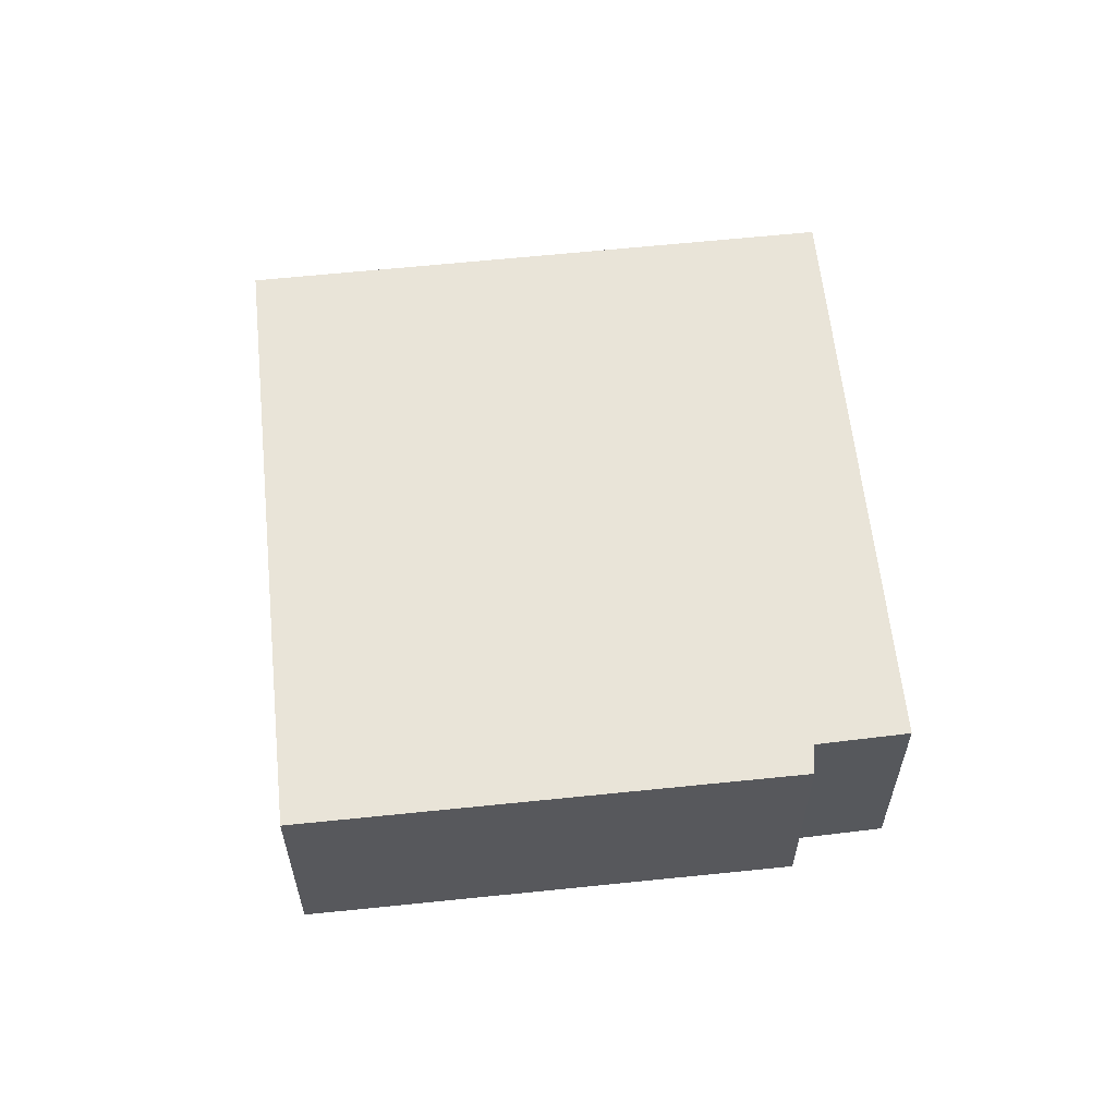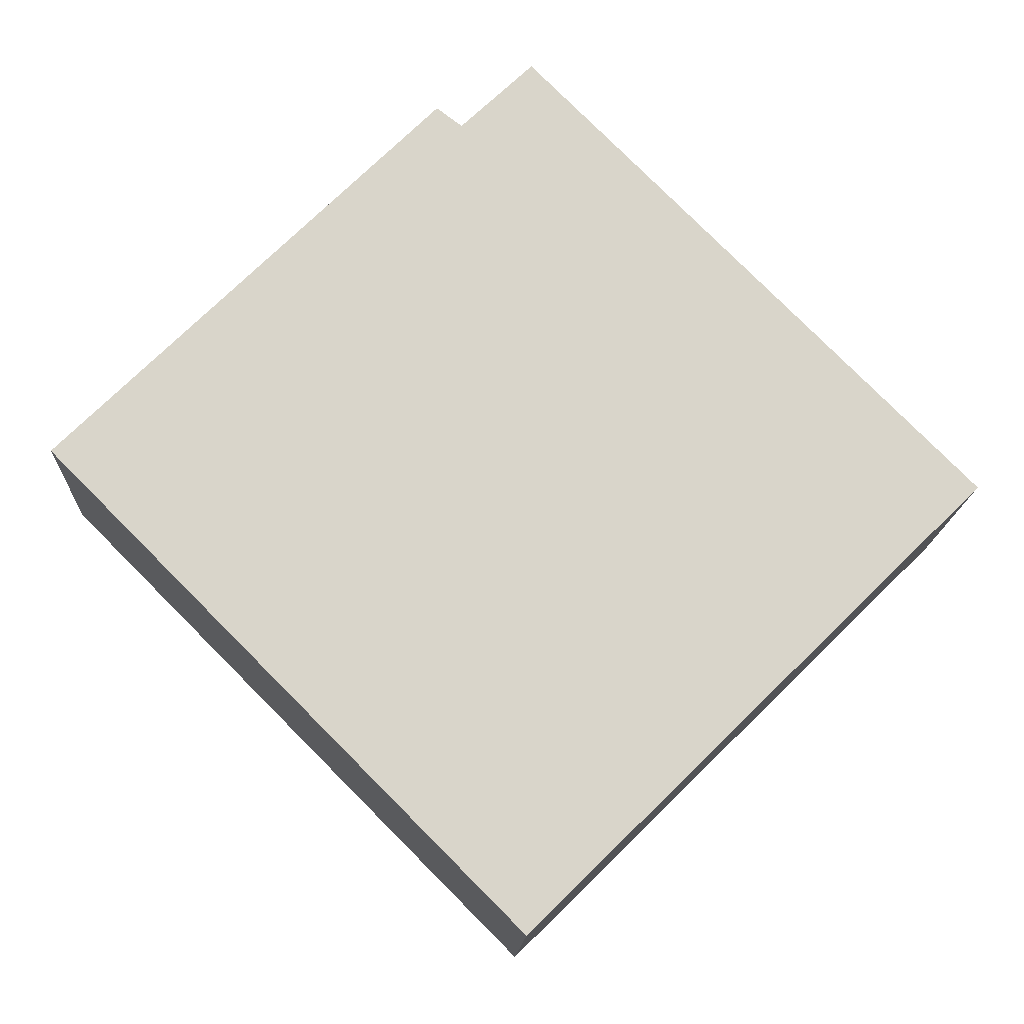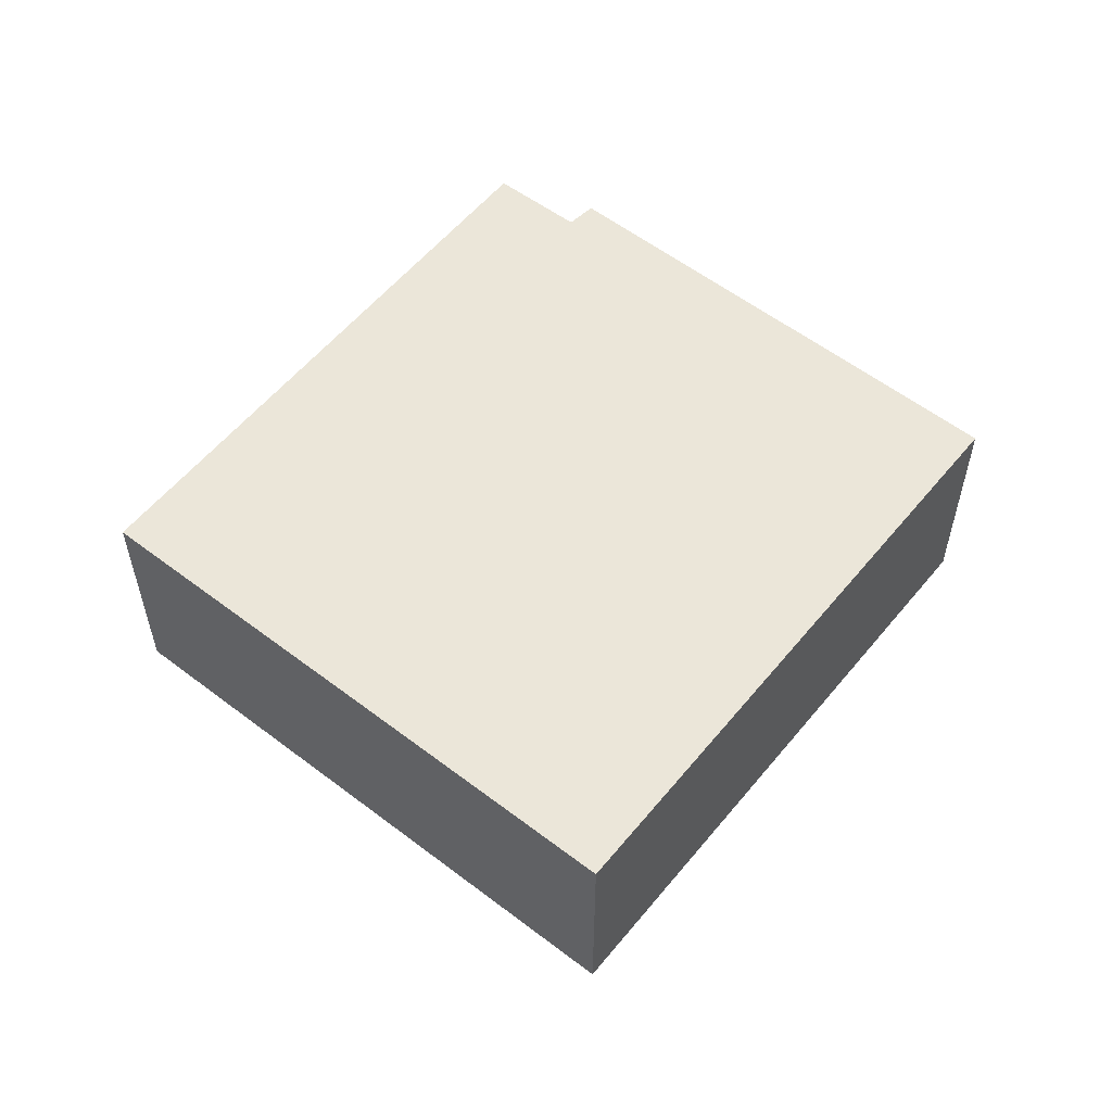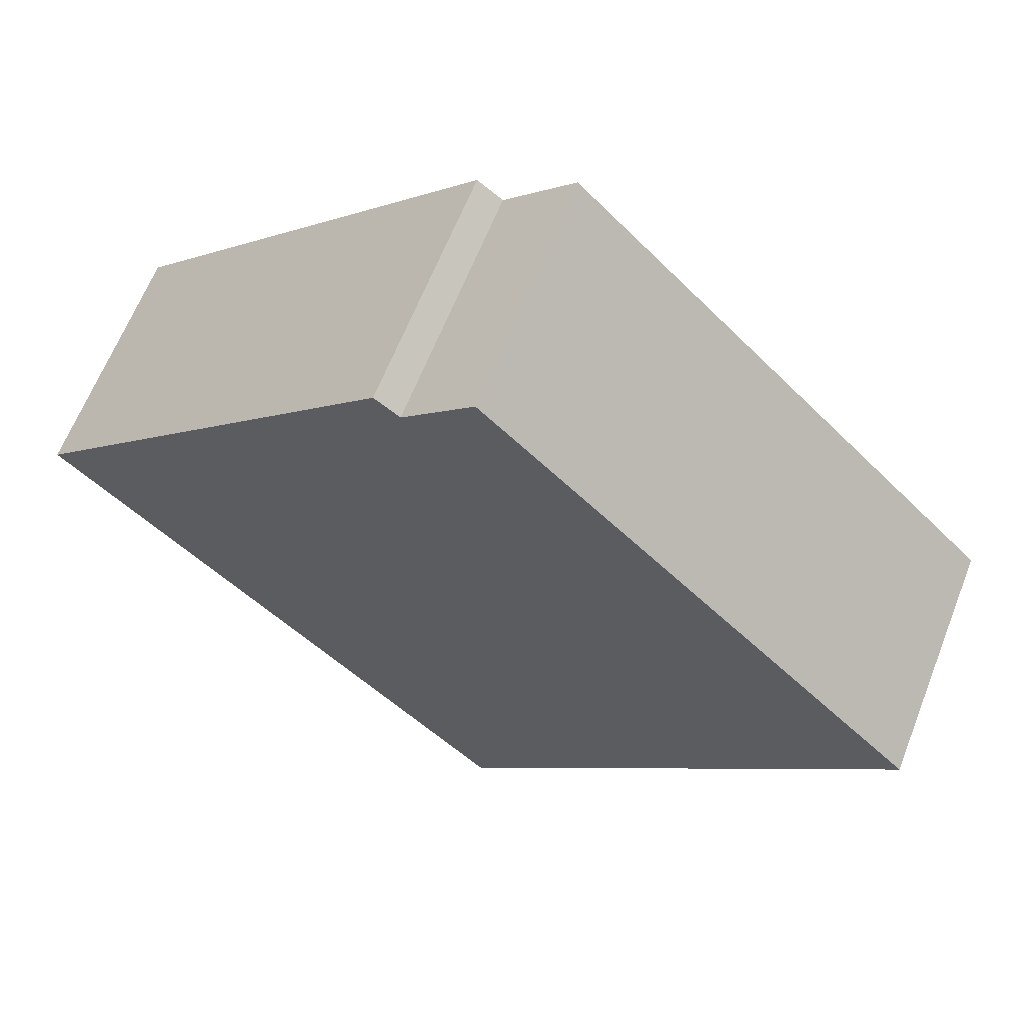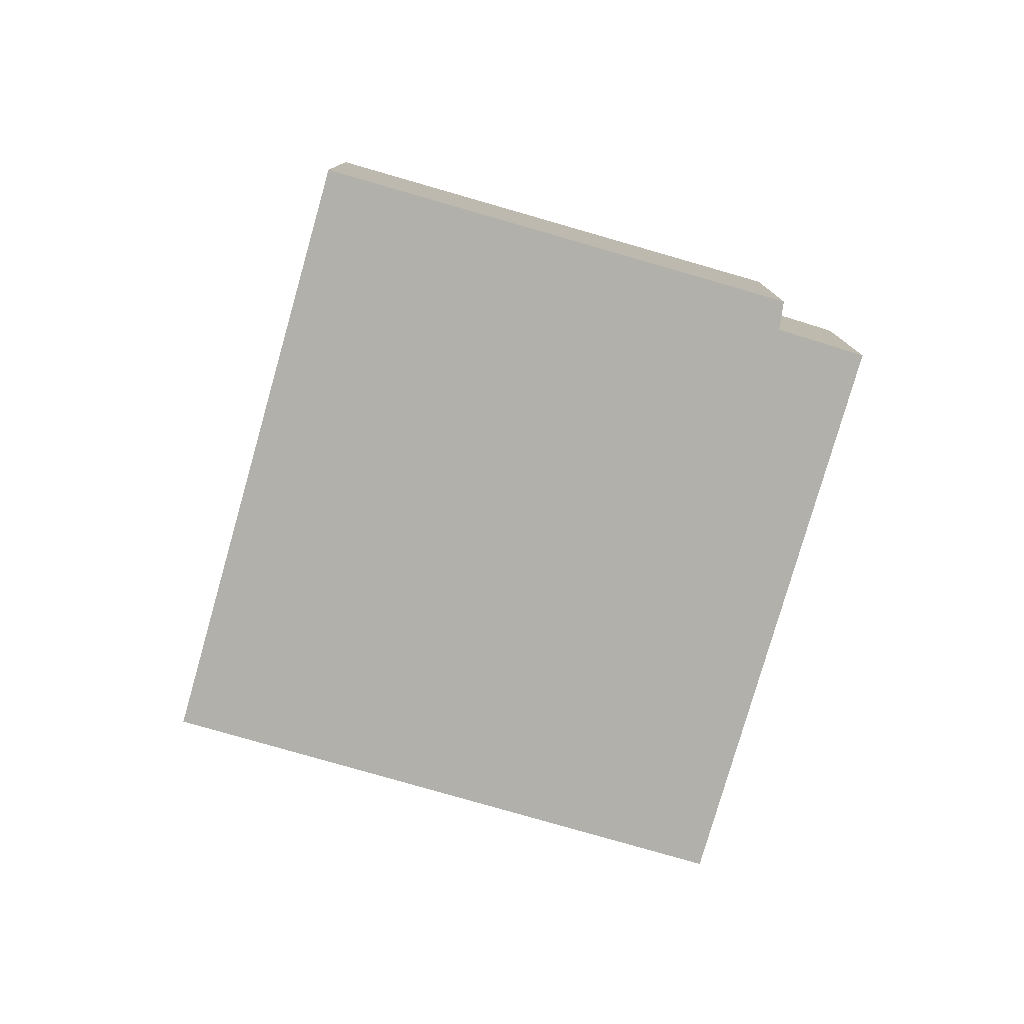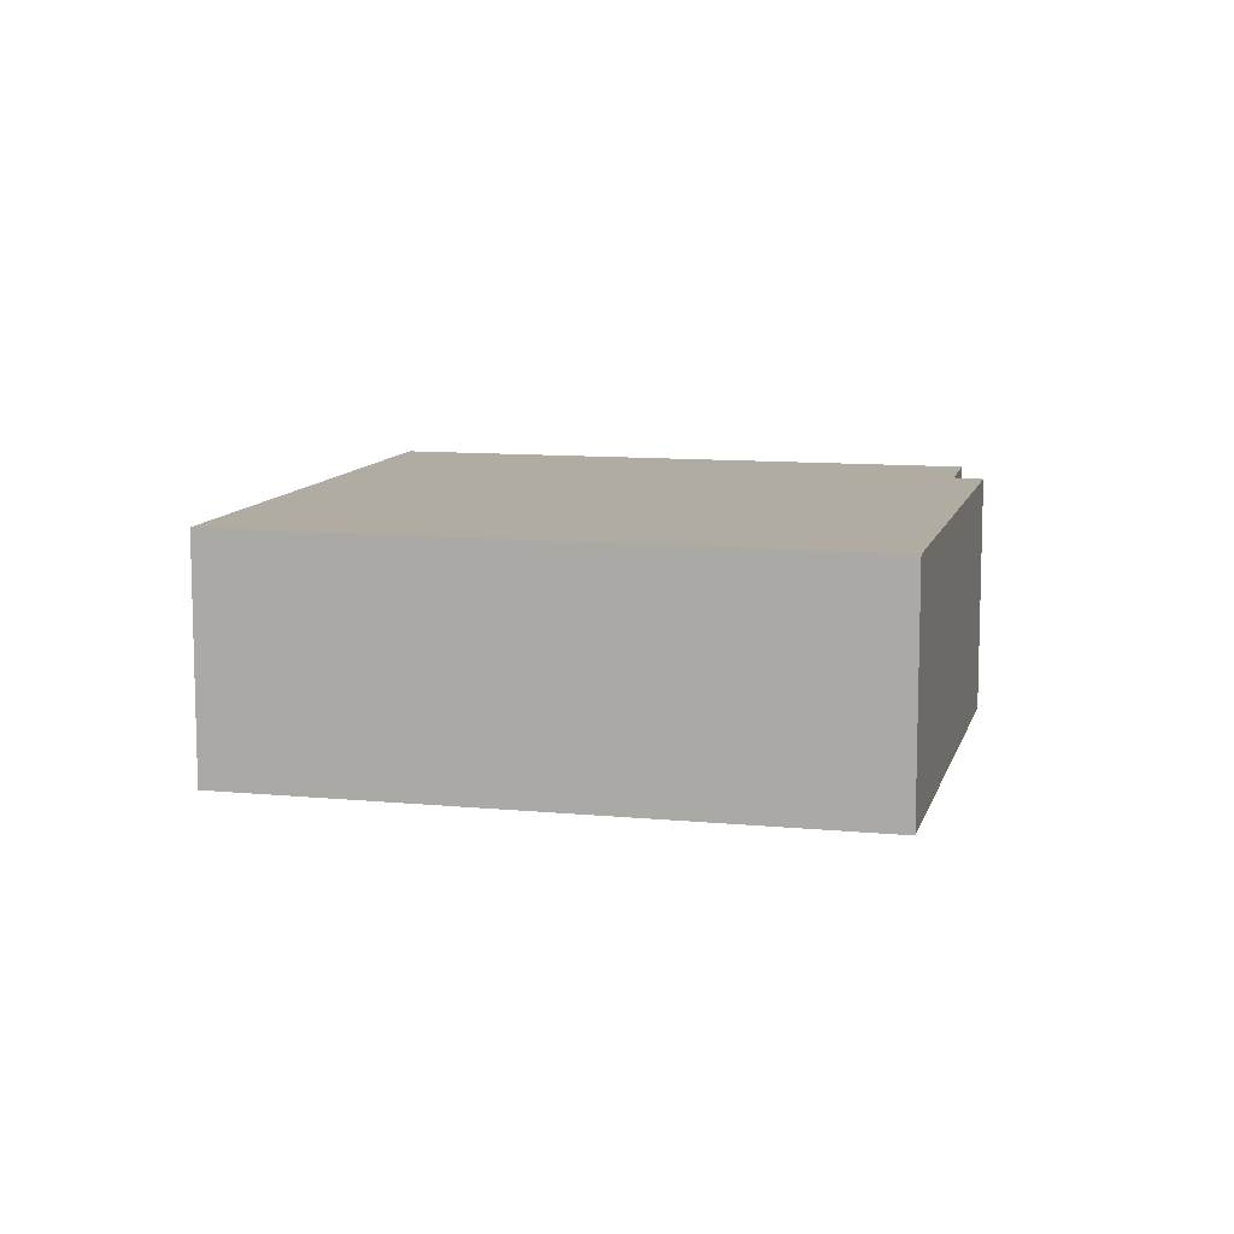
<metadata>
{"format":"obj","ext":"obj","renderer":"f3d","projection":"perspective","resolution":1024,"background":"white","views":[{"elev":60.5,"azim":-50.7,"up":"+Y"},{"elev":-15.0,"azim":-2.5,"up":"+Z"},{"elev":56.9,"azim":174.0,"up":"+Y"},{"elev":63.8,"azim":21.5,"up":"+Z"},{"elev":-78.5,"azim":-60.7,"up":"+Y"},{"elev":10.2,"azim":-120.9,"up":"+Y"}]}
</metadata>
<code>
v  3.689 2.399 3.648
v  3.938 2.399 3.46
v  0 2.399 1.469e-16
v  6.673 2.399 -2.543
v  4.58 2.399 -4.603
v  8.143 2.399 -1.098
v  8.997 2.399 -0.258
v  4.643 2.399 4.129
v  4.643 -2.528e-16 4.129
v  8.997 1.58e-17 -0.258
v  3.689 -2.234e-16 3.648
v  3.938 -2.119e-16 3.46
v  8.143 6.723e-17 -1.098
v  6.673 1.557e-16 -2.543
v  4.58 2.819e-16 -4.603
v  0 0 0
g defaultobject
f 1 2 3
f 3 4 5
f 4 3 6
f 6 3 7
f 7 3 2
f 7 2 8
f 9 7 8
f 7 9 10
f 11 2 1
f 2 11 12
f 10 6 7
f 6 10 4
f 4 10 13
f 4 13 14
f 4 14 5
f 5 14 15
f 15 3 5
f 3 15 16
f 12 8 2
f 8 12 9
f 16 1 3
f 1 16 11
f 14 16 15
f 16 14 13
f 16 13 10
f 16 10 12
f 12 10 9
f 11 16 12

</code>
